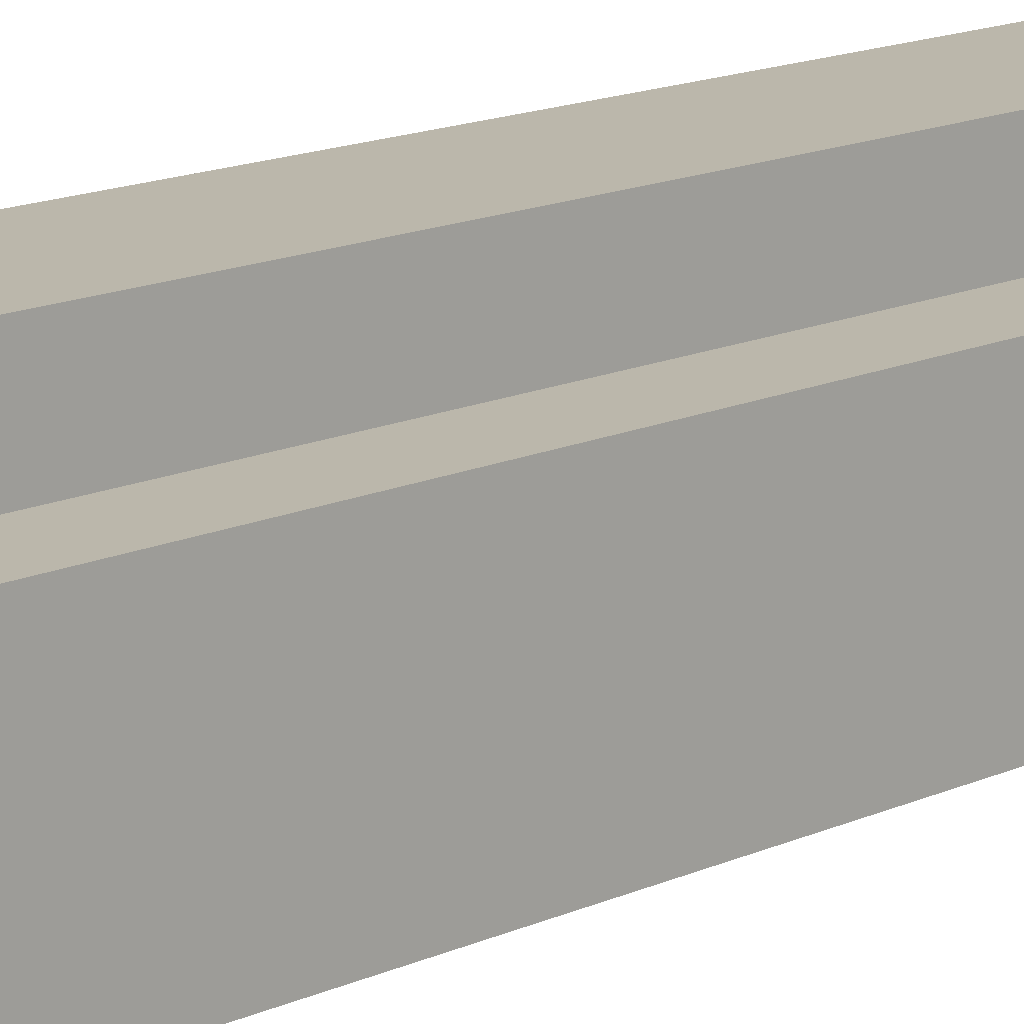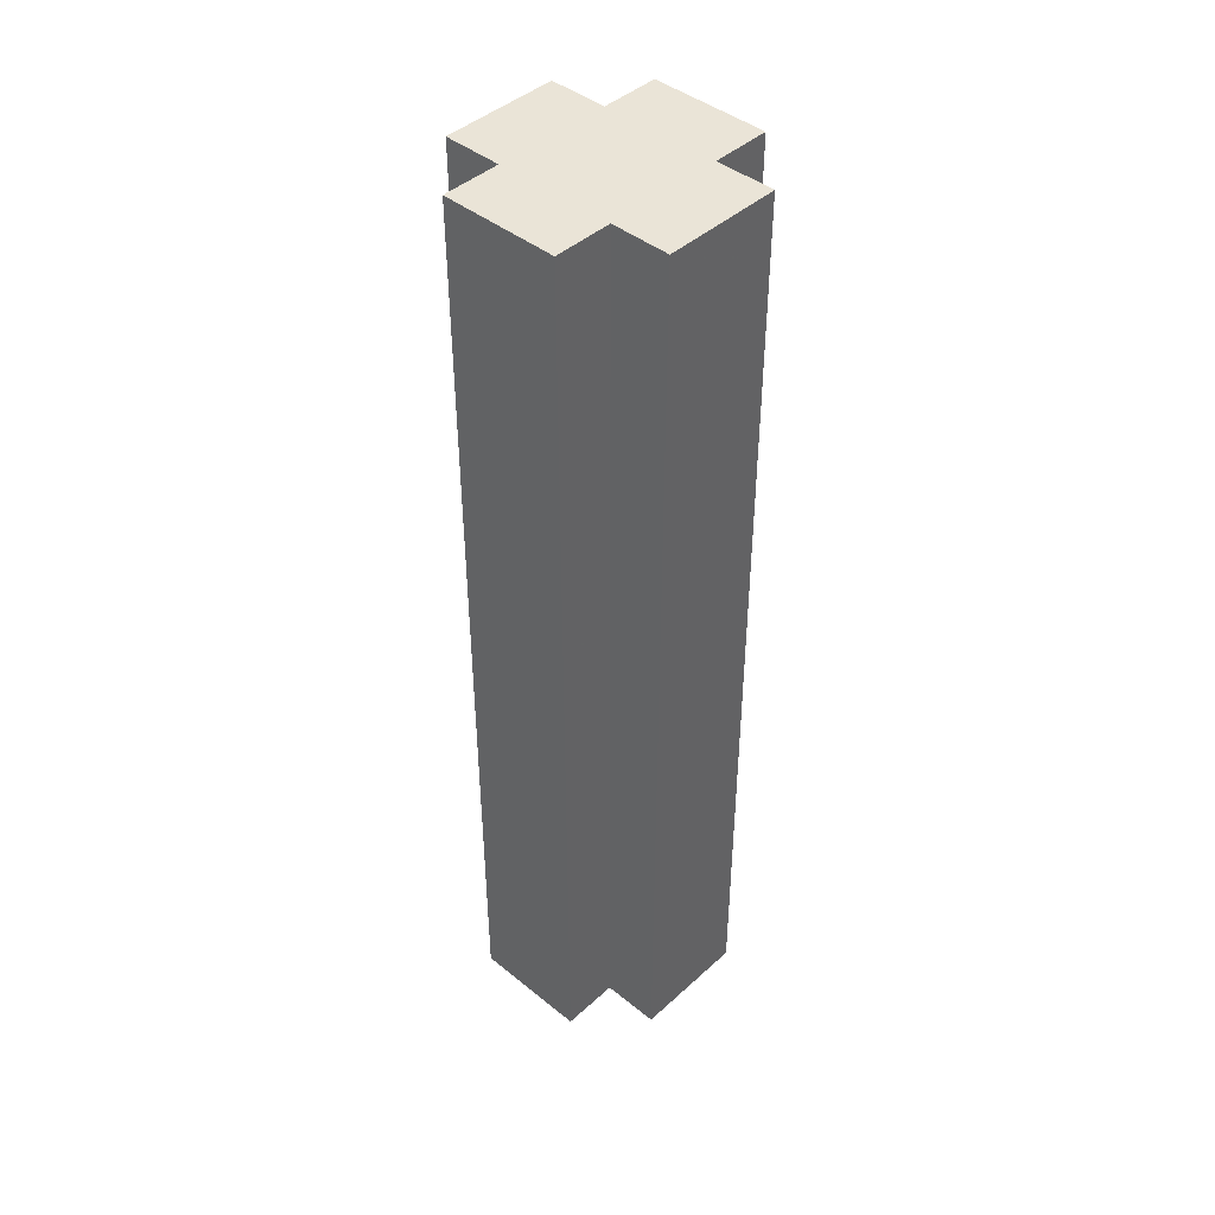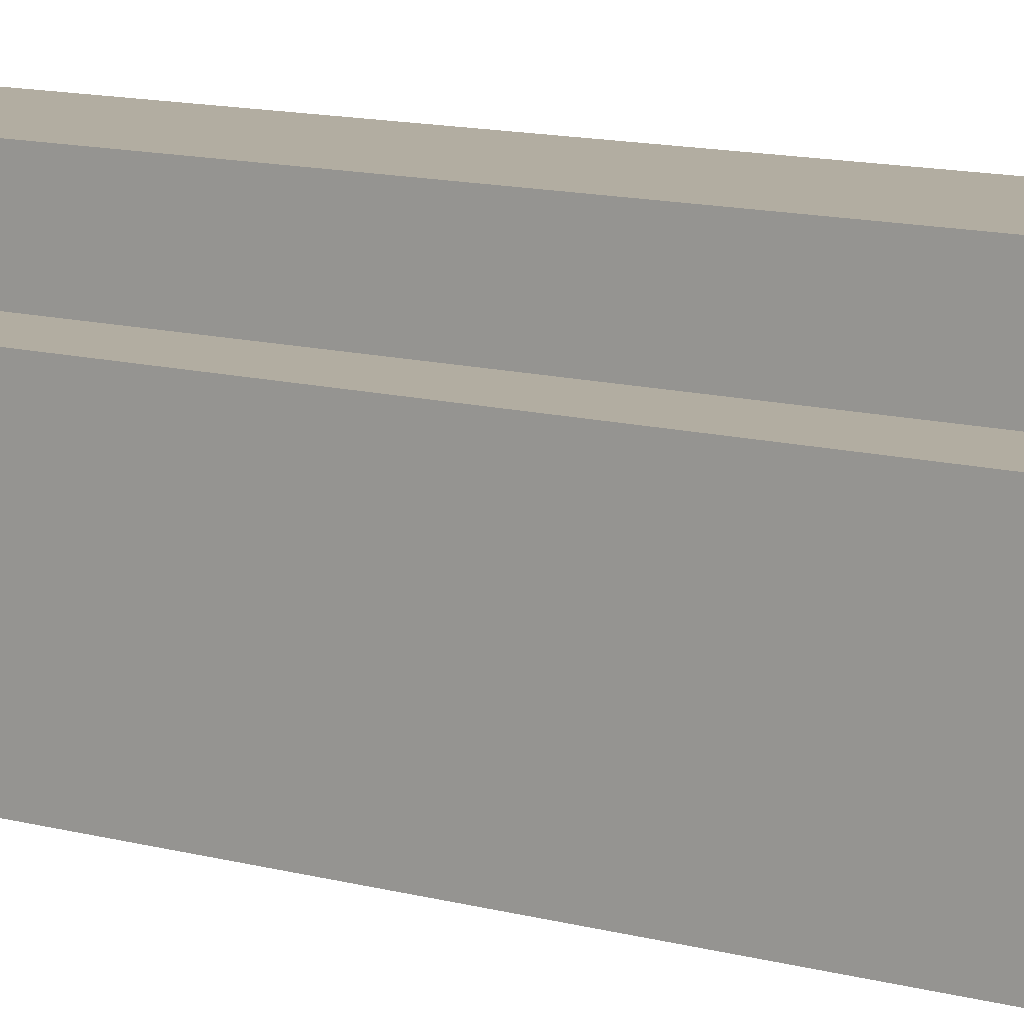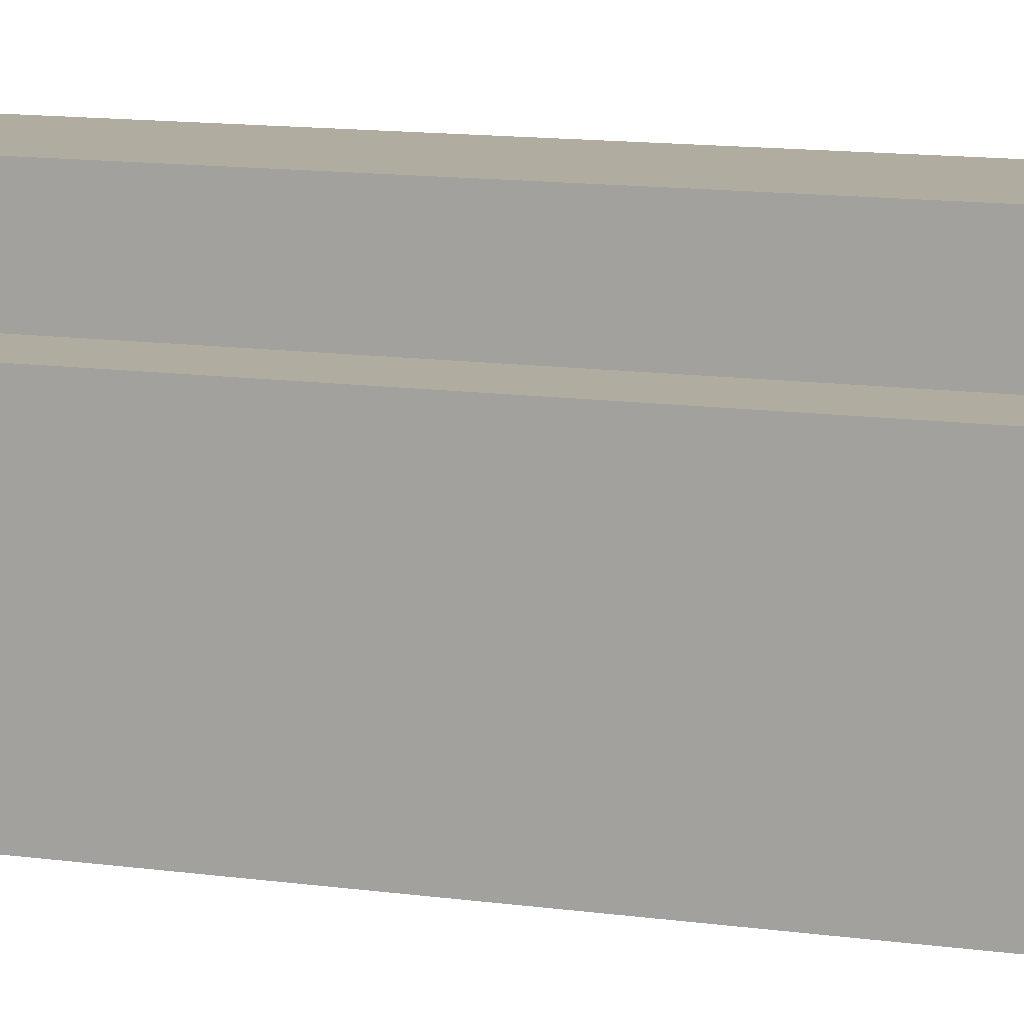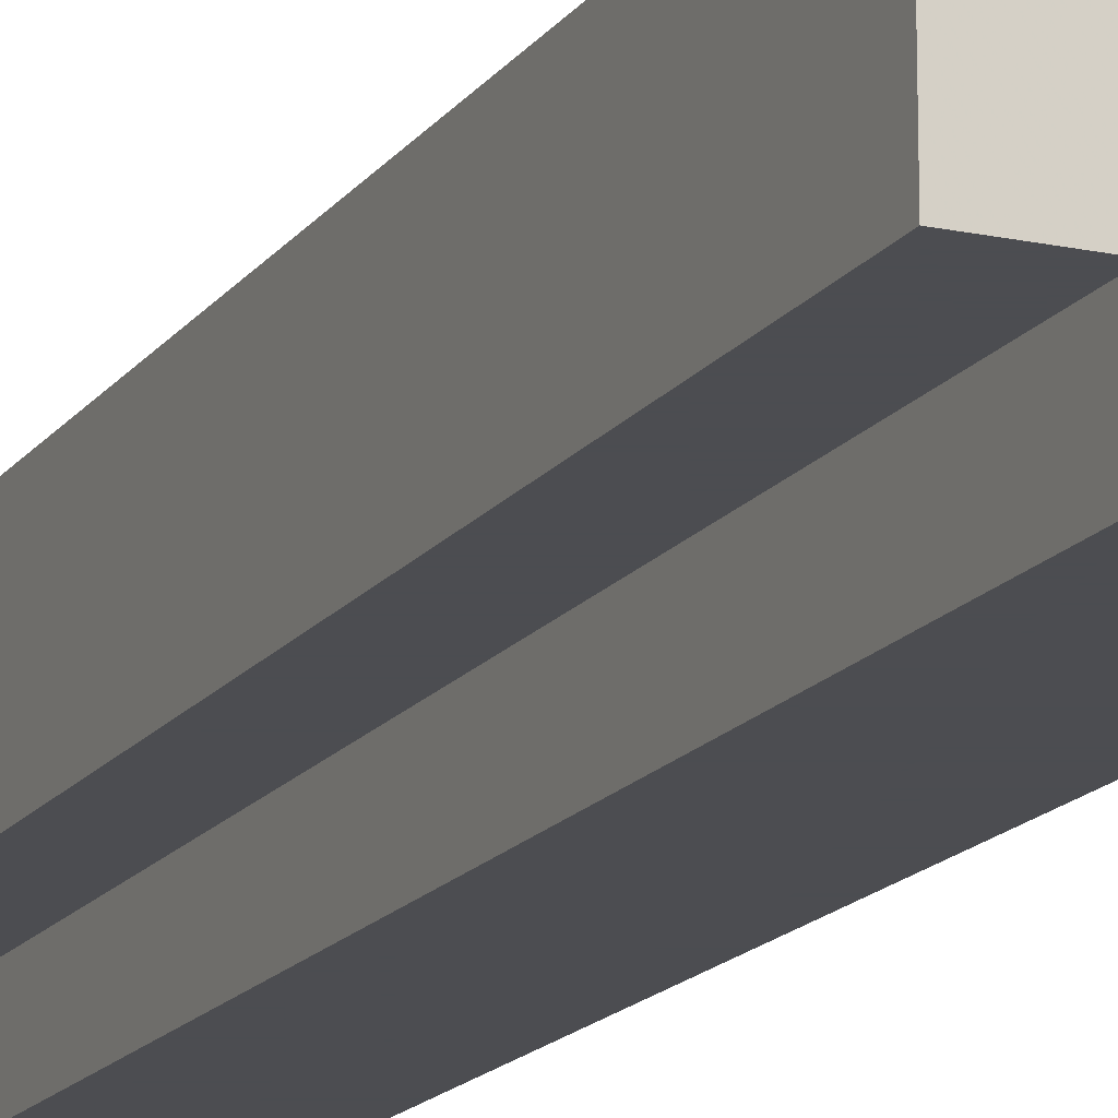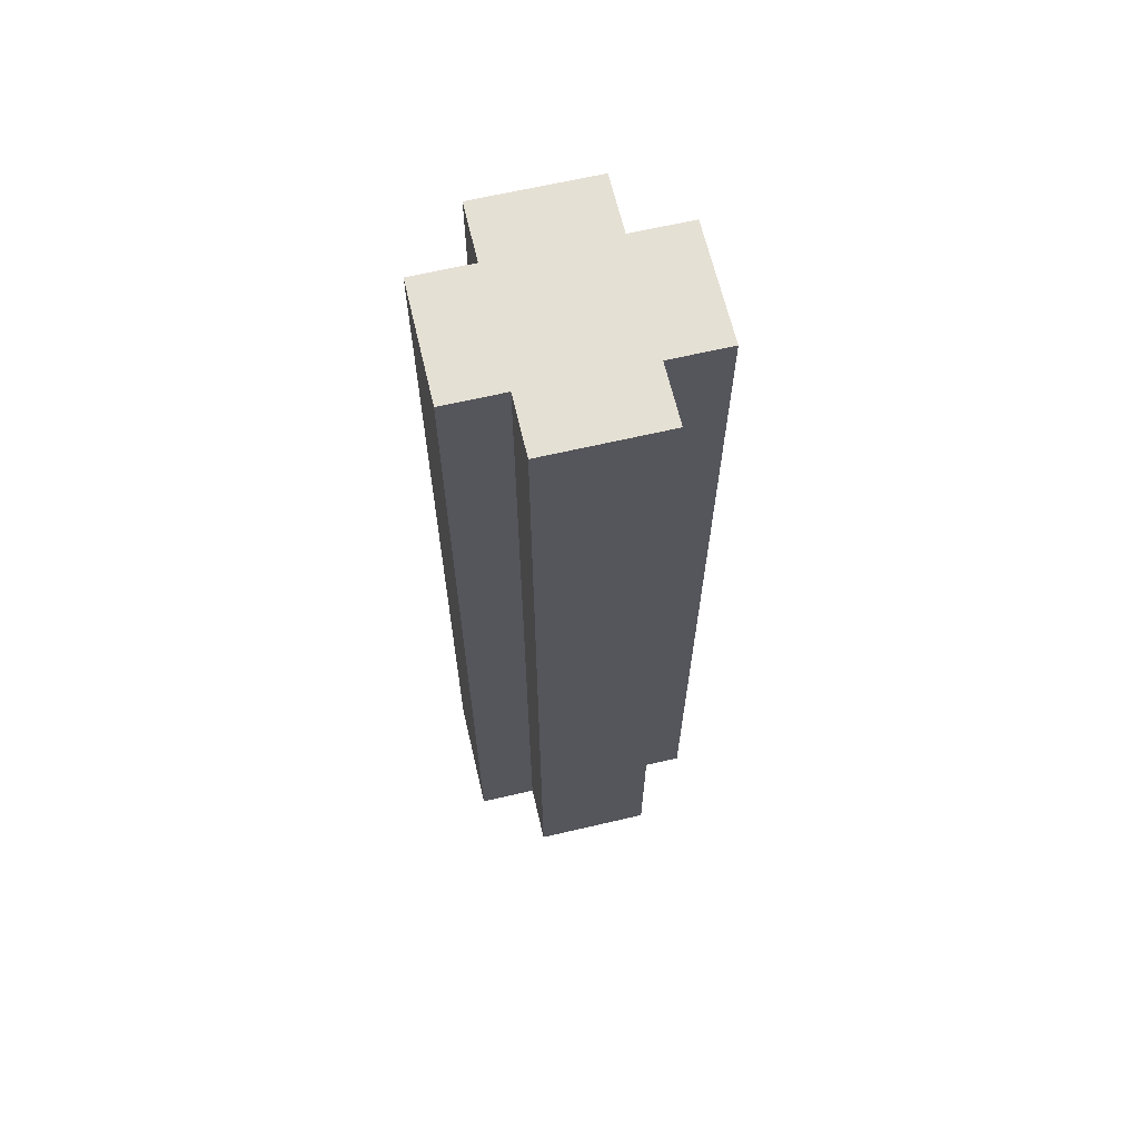
<metadata>
{"format":"obj","ext":"obj","renderer":"f3d","projection":"perspective","resolution":1024,"background":"white","views":[{"elev":14.2,"azim":-135.7,"up":"+Z"},{"elev":43.7,"azim":-136.6,"up":"+Y"},{"elev":10.5,"azim":-53.4,"up":"+Z"},{"elev":9.9,"azim":-67.7,"up":"+Z"},{"elev":-16.1,"azim":-23.8,"up":"+Z"},{"elev":65.2,"azim":76.8,"up":"+Y"}]}
</metadata>
<code>
o Cube
v -2.25 6 1.875
v -2.25 0 1.875
v -2.25 6 1.125
v -2.25 0 1.125
v -0.75 6 1.875
v -0.75 0 1.875
v -0.75 6 1.125
v -0.75 0 1.125
v -1.125 0 0.75
v -1.125 6 0.75
v -1.125 0 1.125
v -1.125 6 1.125
v -1.875 0 0.75
v -1.875 6 0.75
v -1.875 0 1.125
v -1.875 6 1.125
v -1.125 0 1.875
v -1.125 6 1.875
v -1.125 0 2.25
v -1.125 6 2.25
v -1.875 0 1.875
v -1.875 6 1.875
v -1.875 0 2.25
v -1.875 6 2.25
v -2.25 6 1.875
v -2.25 6 1.125
v -0.75 6 1.875
v -0.75 6 1.125
v -1.125 6 0.75
v -1.125 6 1.125
v -1.875 6 0.75
v -1.875 6 1.125
v -1.125 6 1.875
v -1.125 6 2.25
v -1.875 6 1.875
v -1.875 6 2.25
v -2.25 0 1.875
v -2.25 0 1.125
v -0.75 0 1.875
v -0.75 0 1.125
v -1.125 0 0.75
v -1.125 0 1.125
v -1.875 0 0.75
v -1.875 0 1.125
v -1.125 0 1.875
v -1.125 0 2.25
v -1.875 0 1.875
v -1.875 0 2.25
v -0.75 3 1.875
v -2.25 3 1.125
v -2.25 3 1.875
v -0.75 3 1.125
v -1.125 3 0.75
v -1.125 3 1.125
v -1.875 3 1.125
v -1.875 3 0.75
v -1.125 3 1.875
v -1.125 3 2.25
v -1.875 3 2.25
v -1.875 3 1.875
g Bottom
f 46 48 47 45
g Middle
f 52 7 5 49
f 49 5 1 51
f 51 1 3 50
f 50 3 7 52
f 53 10 12 54
f 55 16 14 56
f 56 14 10 53
g Bottom
f 42 44 43 41
g Middle
f 57 18 20 58
f 58 20 24 59
f 59 24 22 60
g Bottom
f 39 37 38 40
g Top
f 25 27 28 26
f 32 30 29 31
f 36 34 33 35
g Middle
f 4 50 52 8
f 2 51 50 4
f 6 49 51 2
f 8 52 49 6
f 13 56 53 9
f 15 55 56 13
f 9 53 54 11
f 23 59 60 21
f 19 58 59 23
f 17 57 58 19

</code>
